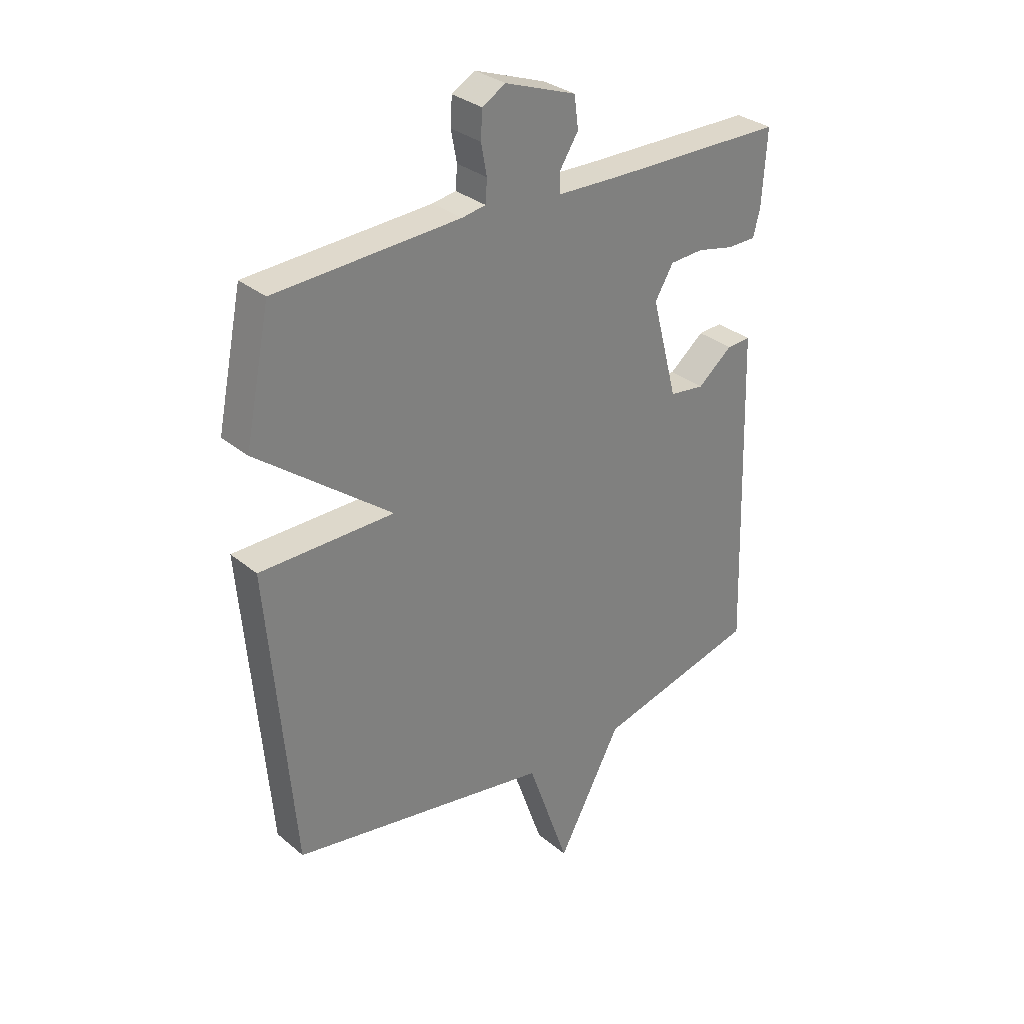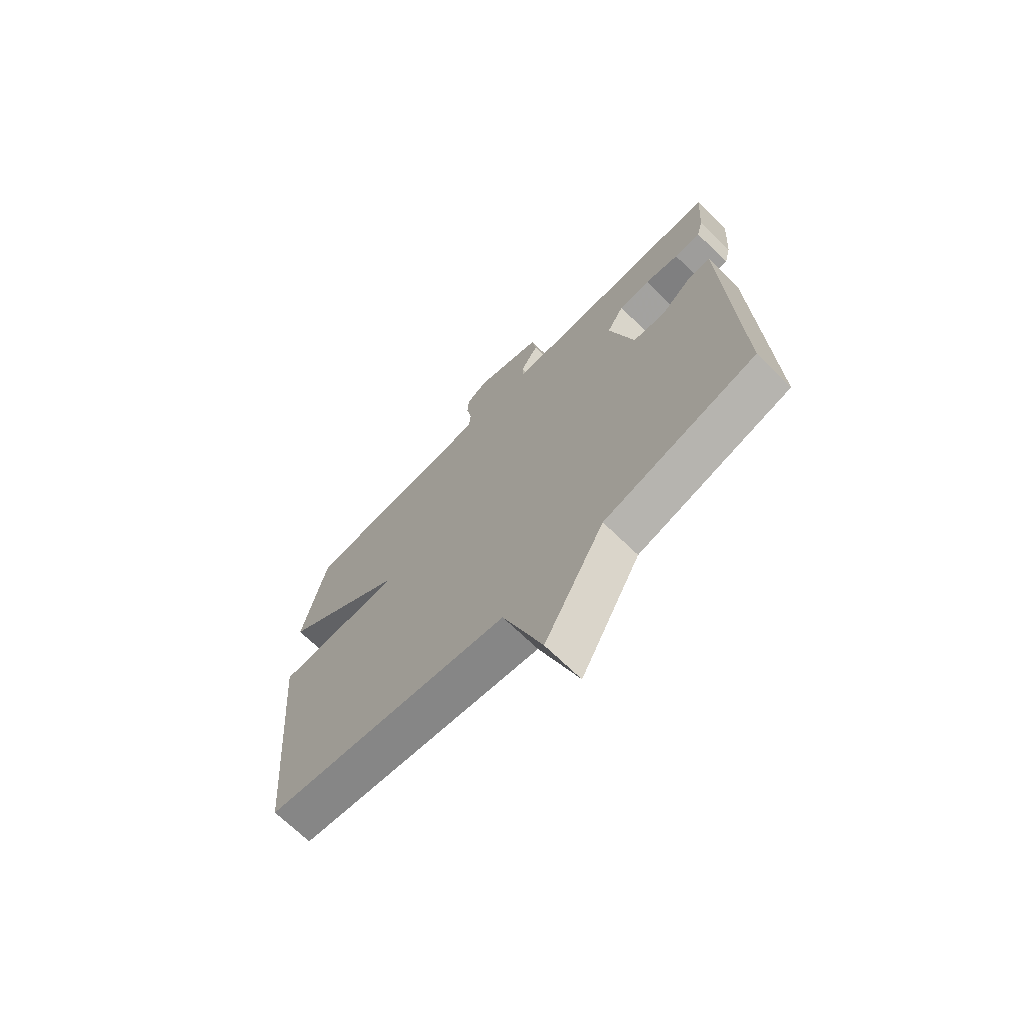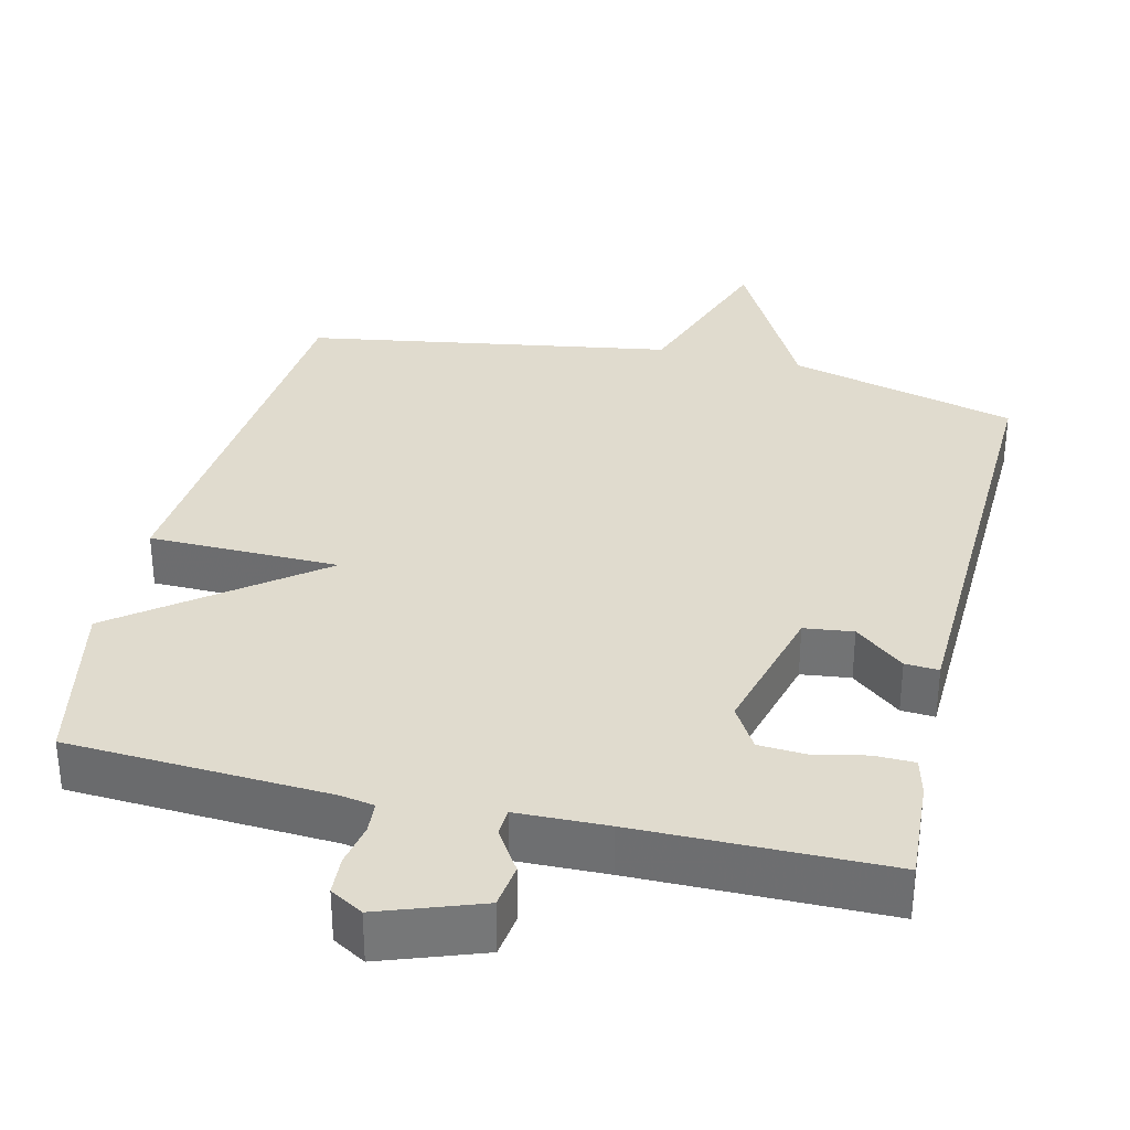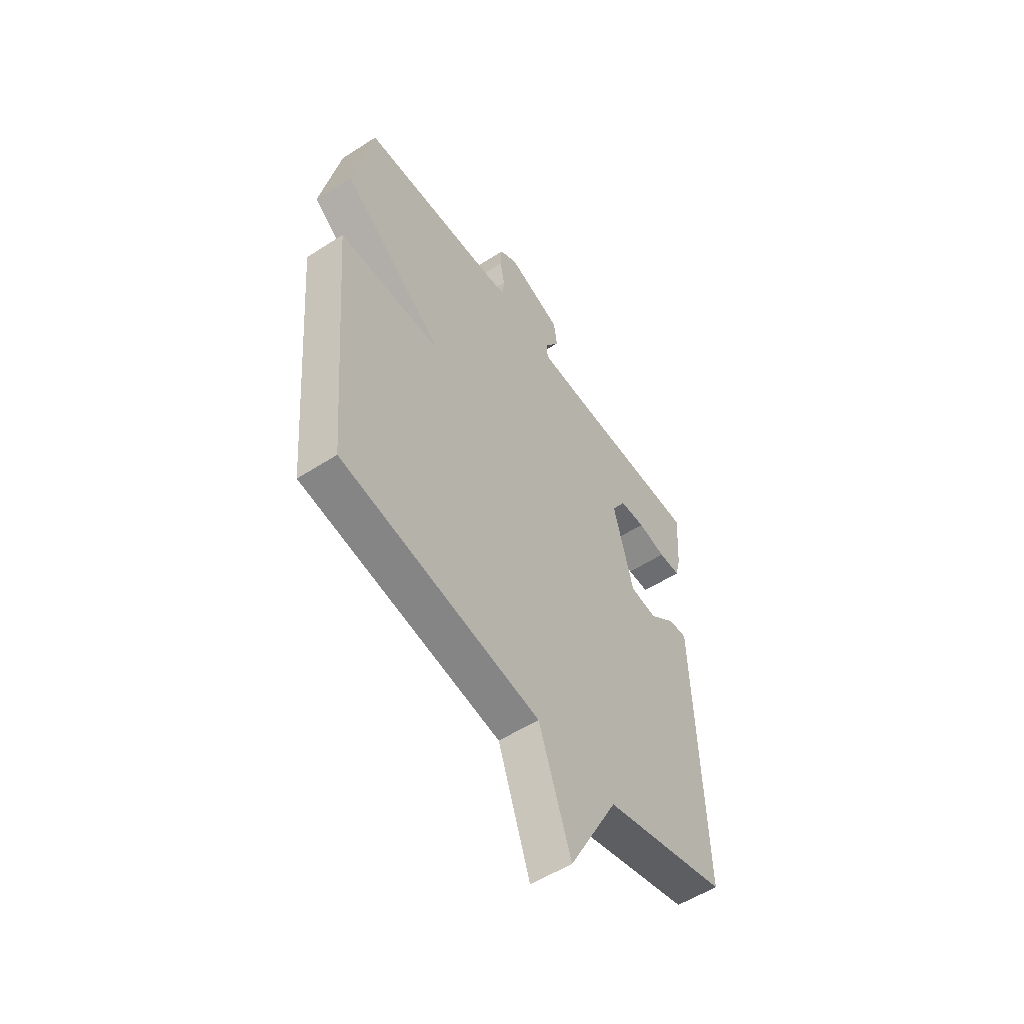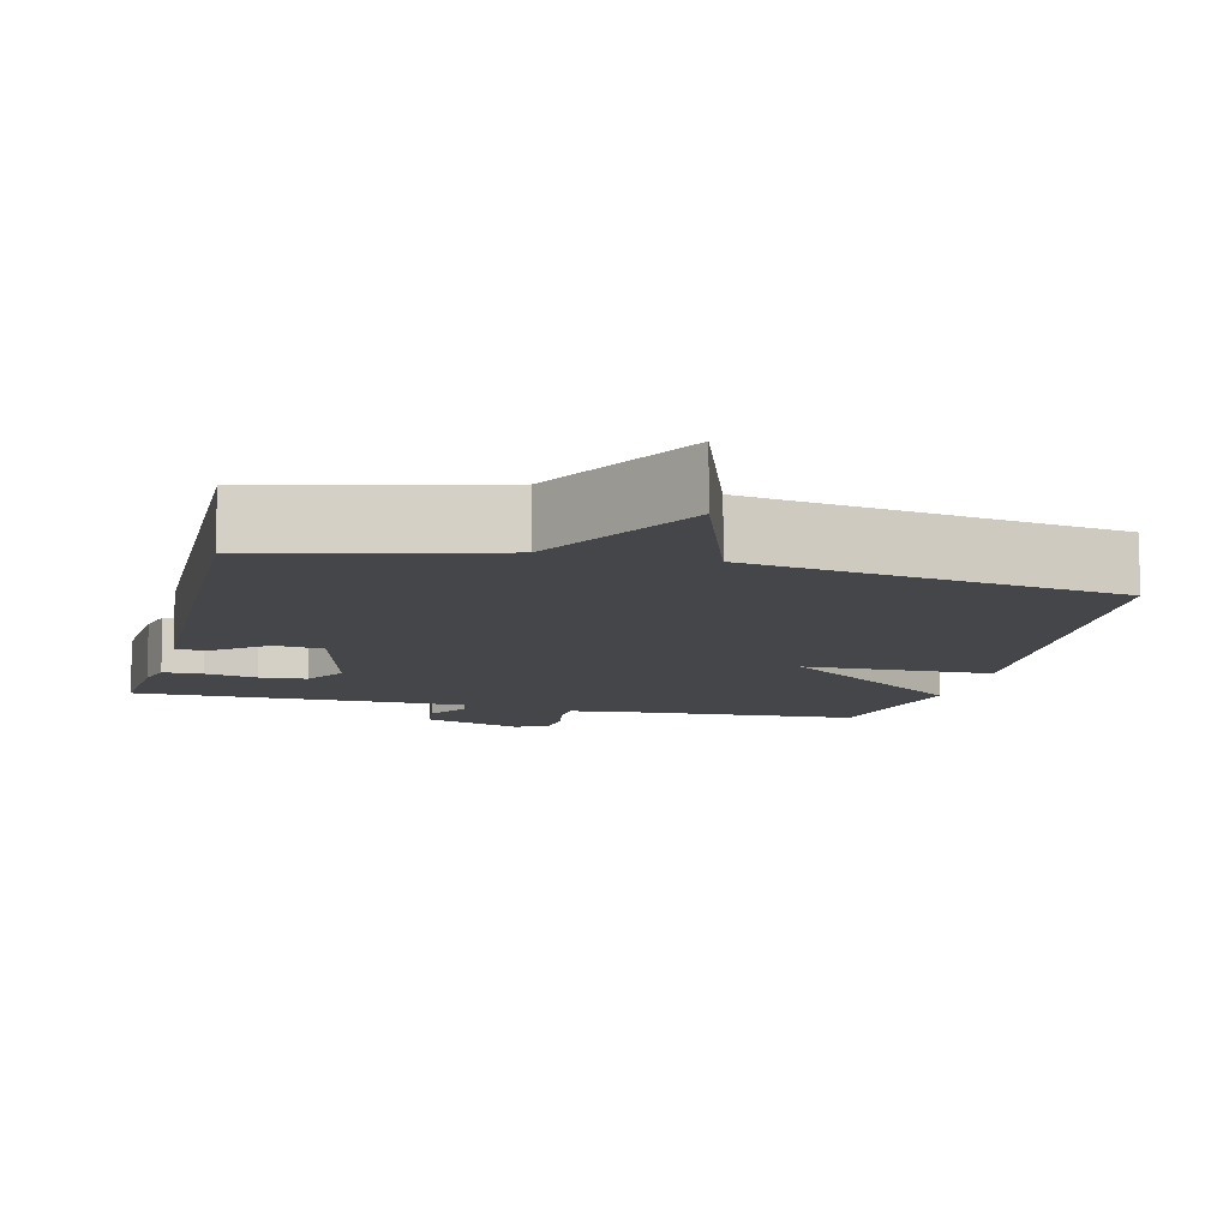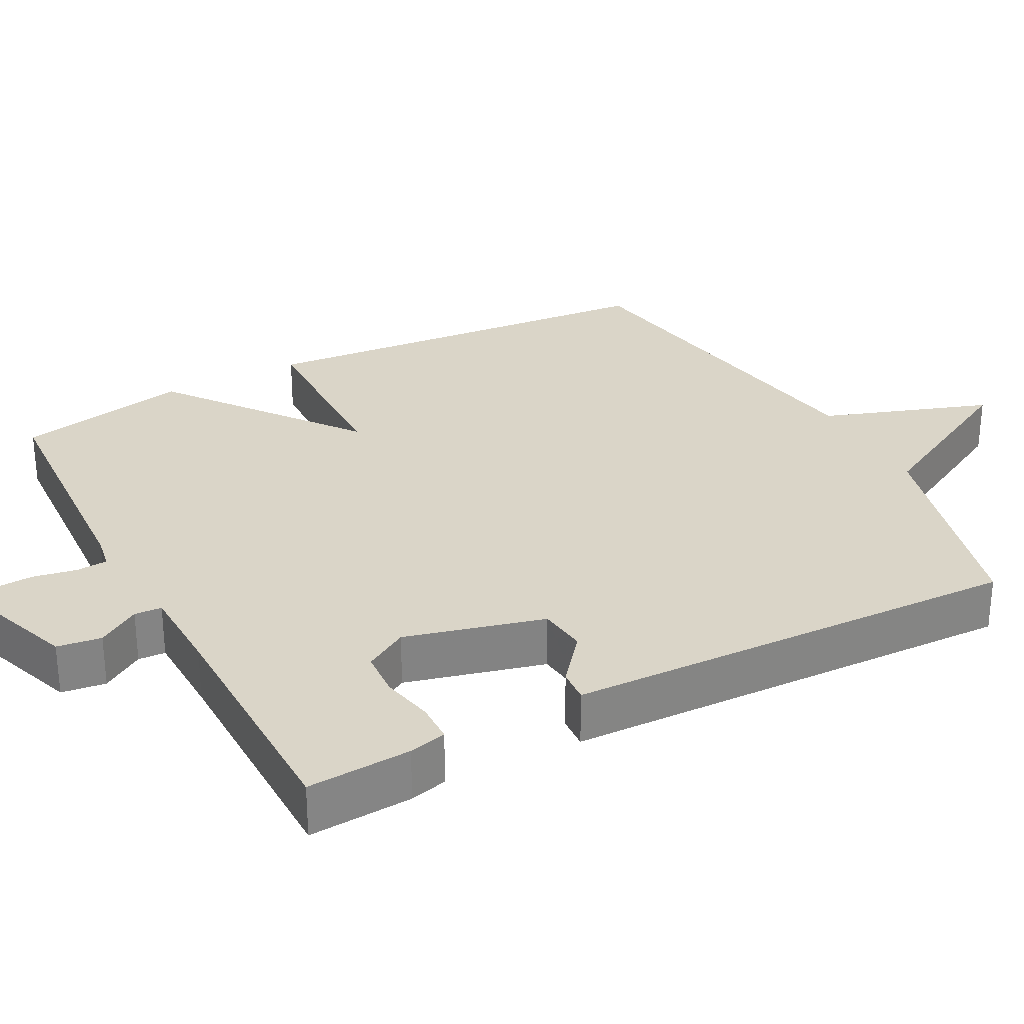
<metadata>
{"format":"obj","ext":"obj","renderer":"f3d","projection":"perspective","resolution":1024,"background":"white","views":[{"elev":31.1,"azim":-40.3,"up":"+Z"},{"elev":-69.8,"azim":45.8,"up":"+Z"},{"elev":33.4,"azim":13.4,"up":"+Y"},{"elev":-54.8,"azim":-55.7,"up":"+Z"},{"elev":-9.8,"azim":166.1,"up":"+Y"},{"elev":29.3,"azim":62.1,"up":"+Y"}]}
</metadata>
<code>
v 0.5 0.07 0.5
v 0.491 0.07 0.359
v 0.478 0.07 0.308
v 0.424 0.07 0.307
v 0.354 0.07 0.322
v 0.29 0.07 0.318
v 0.255 0.07 0.259
v 0.304 0.07 0.071
v 0.37 0.07 0.063
v 0.436 0.07 0.117
v 0.481 0.07 0.12
v 0.486 0.07 -0.044
v 0.5 0.07 -0.5
v 0.193 0.07 -0.581
v 0.072 0.07 -0.808
v -0.007 0.07 -0.581
v -0.5 0.07 -0.5
v -0.548 0.07 0.064
v -0.292 0.07 0.068
v -0.548 0.07 0.264
v -0.5 0.07 0.5
v -0.15 0.07 0.52
v -0.105 0.07 0.528
v -0.102 0.07 0.571
v -0.113 0.07 0.629
v -0.11 0.07 0.681
v -0.066 0.07 0.707
v 0.069 0.07 0.659
v 0.077 0.07 0.599
v 0.041 0.07 0.542
v 0.043 0.07 0.505
v 0.165 0.07 0.502
v 0.5 0 0.5
v 0.491 0 0.359
v 0.478 0 0.308
v 0.424 0 0.307
v 0.354 0 0.322
v 0.29 0 0.318
v 0.255 0 0.259
v 0.304 0 0.071
v 0.37 0 0.063
v 0.436 0 0.117
v 0.481 0 0.12
v 0.486 0 -0.044
v 0.5 0 -0.5
v 0.193 0 -0.581
v 0.072 0 -0.808
v -0.007 0 -0.581
v -0.5 0 -0.5
v -0.548 0 0.064
v -0.292 0 0.068
v -0.548 0 0.264
v -0.5 0 0.5
v -0.15 0 0.52
v -0.105 0 0.528
v -0.102 0 0.571
v -0.113 0 0.629
v -0.11 0 0.681
v -0.066 0 0.707
v 0.069 0 0.659
v 0.077 0 0.599
v 0.041 0 0.542
v 0.043 0 0.505
v 0.165 0 0.502
f 28 29 30
f 27 28 30
f 26 27 30
f 25 26 30
f 24 25 30
f 23 24 30 31
f 22 23 31
f 21 22 31
f 20 21 31
f 19 20 31
f 16 17 18 19
f 16 19 31 32
f 14 15 16 32
f 12 13 14
f 11 12 14
f 10 11 14
f 9 10 14
f 8 9 14
f 7 8 14 32
f 3 4 5
f 2 3 5
f 1 2 5
f 32 1 5
f 32 5 6
f 6 7 32
f 62 61 60
f 62 60 59
f 62 59 58
f 62 58 57
f 62 57 56
f 63 62 56 55
f 63 55 54
f 63 54 53
f 63 53 52
f 63 52 51
f 51 50 49 48
f 64 63 51 48
f 64 48 47 46
f 46 45 44
f 46 44 43
f 46 43 42
f 46 42 41
f 46 41 40
f 64 46 40 39
f 37 36 35
f 37 35 34
f 37 34 33
f 37 33 64
f 38 37 64
f 64 39 38
f 1 33 34 2
f 2 34 35 3
f 3 35 36 4
f 4 36 37 5
f 5 37 38 6
f 6 38 39 7
f 7 39 40 8
f 8 40 41 9
f 9 41 42 10
f 10 42 43 11
f 11 43 44 12
f 12 44 45 13
f 13 45 46 14
f 14 46 47 15
f 15 47 48 16
f 16 48 49 17
f 17 49 50 18
f 18 50 51 19
f 19 51 52 20
f 20 52 53 21
f 21 53 54 22
f 22 54 55 23
f 23 55 56 24
f 24 56 57 25
f 25 57 58 26
f 26 58 59 27
f 27 59 60 28
f 28 60 61 29
f 29 61 62 30
f 30 62 63 31
f 31 63 64 32
f 32 64 33 1

</code>
